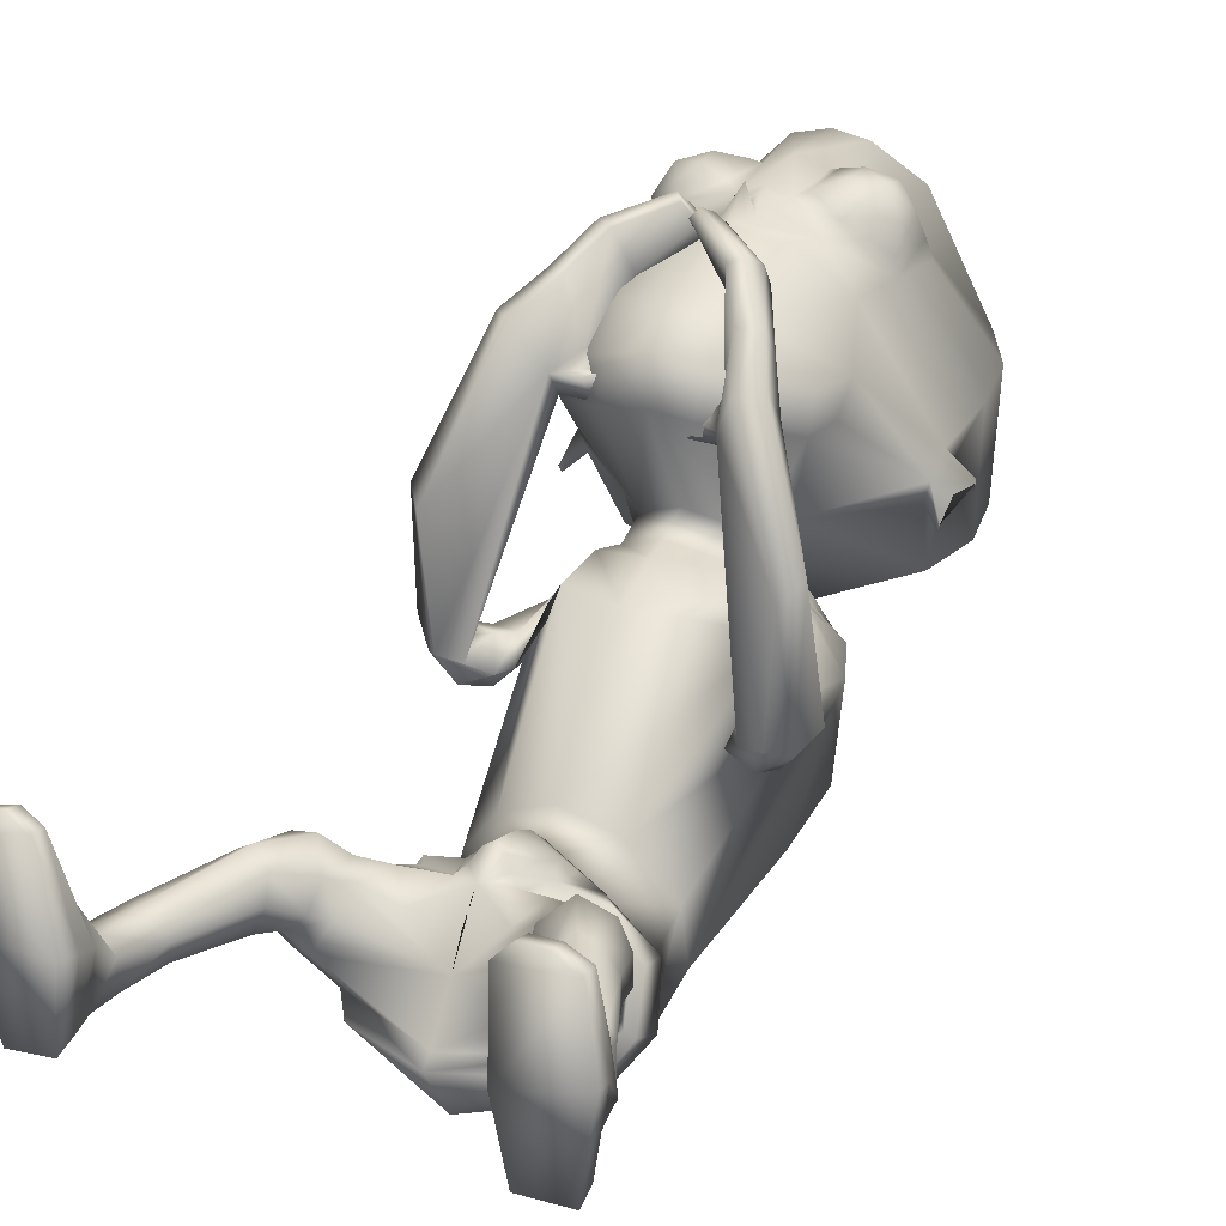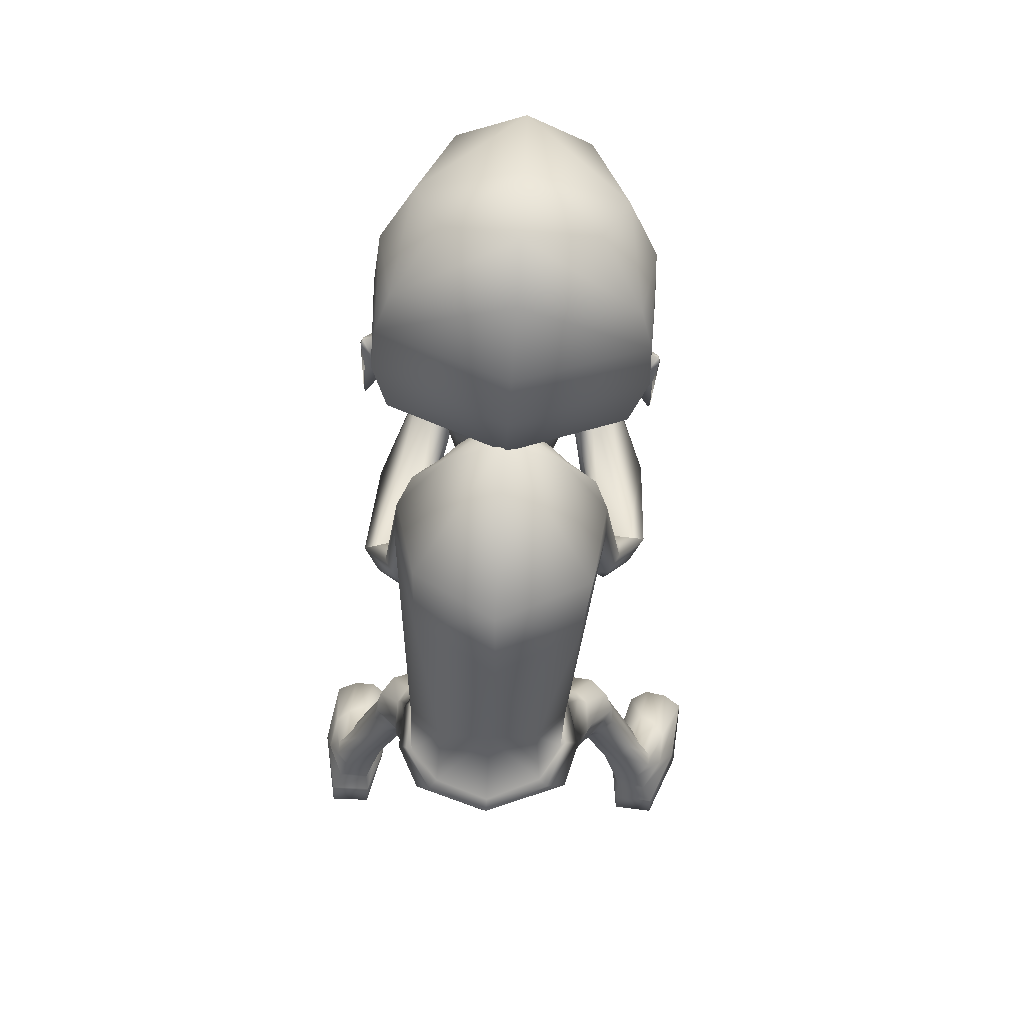
<metadata>
{"format":"obj","ext":"obj","renderer":"f3d","projection":"perspective","resolution":1024,"background":"white","views":[{"elev":13.4,"azim":27.8,"up":"+Z"},{"elev":65.9,"azim":-174.2,"up":"+Y"}]}
</metadata>
<code>
o untitled2:Mesh1.001
v 2.261 9.465 5.568
v 2.223 9.128 5.142
v 2.756 10.46 4.294
v 2.646 11.16 4.536
v 1.568 8.278 6.318
v 1.383 7.668 5.822
v 2.256 8.528 5.538
v 0.5771 3.397 -0.298
v 1.784 3.963 -0.3228
v 2.098 3.515 0.193
v 1.732 3.331 0.3413
v 0.7339 7.667 5.429
v 0.8379 7.601 5.54
v 0.8039 7.805 5.596
v 0.7352 7.853 5.52
v 2.895 11.45 4.17
v 2.94 11.35 4.136
v 2.919 11.37 4.061
v 2.89 11.49 4.105
v 2.565 12.73 3.618
v 0.402 13.14 2.737
v 0.4035 13.98 3.512
v 2.344 13.32 3.898
v 0.4335 14.37 4.429
v 1.642 14.24 4.615
v 2.915 10.38 3.843
v 2.874 10.41 3.767
v 2.903 10.76 4.036
v 2.923 10.74 4.114
v 2.636 11.34 4.319
v 2.643 10.56 4.017
v 1.735 11.82 7.057
v 1.133 11.25 7.531
v 1.293 11.23 7.559
v 1.868 11.63 7.29
v 1.091 10.4 7.314
v 1.274 10.48 7.394
v 1.63 10.05 6.91
v 1.757 10.19 7.115
v 2.237 10.64 6.455
v 2.217 10.66 6.698
v 2.333 11.43 6.576
v 2.288 11.35 6.823
v 1.67 11.04 7.607
v 1.994 11.28 7.455
v 1.656 10.65 7.524
v 1.874 10.43 7.275
v 2.235 10.71 7.043
v 2.25 11.13 7.133
v 2.041 10.85 7.456
v 2.112 4.759 -0.3541
v 1.729 4.43 -0.9659
v 1.438 5.367 -1.246
v 1.902 5.641 -0.6395
v 0.7272 4.451 1.581
v 0.8557 4.44 1.461
v 1.011 4.805 1.307
v 0.7248 4.831 1.569
v 1.268 5.677 0.7675
v 1.116 5.215 1.045
v 1.163 4.77 1.145
v 1.772 4.959 0.8803
v 1.738 4.507 -0.7064
v 1.542 3.687 -0.485
v 0.5666 3.261 -0.4609
v 1.72 4.929 0.8057
v 1.955 4.981 0.3182
v 2.074 5.029 0.3158
v 1.785 5.764 0.09473
v 1.246 5.67 0.6401
v 1.876 5.794 0.1408
v 1.803 5.651 -0.6615
v 1.991 4.725 -0.2698
v 1.32 5.406 -1.101
v 0.428 5.271 -1.315
v 0.4221 5.167 -1.49
v 1.122 4.733 0.9773
v 1.092 5.472 1.018
v 1.062 5.165 1.22
v 0.4386 6.728 -0.6601
v 1.265 6.66 -0.6595
v 0.6181 5.509 1.069
v 1.381 5.993 1.249
v 0.6622 5.801 1.57
v 1.853 6.248 0.541
v 1.833 6.476 -0.2088
v 0.34 9.3 -0.4174
v 1.723 9.11 0.3263
v 1.951 8.381 2.935
v 0.7501 7.048 3.381
v 2.239 8.548 2.159
v 2.254 9.03 1.945
v 0.3784 10.57 -0.01906
v 1.757 10.19 0.7852
v 1.805 8.906 3.269
v 0.7194 7.756 3.763
v 1.029 8.261 7.419
v 1.003 8.69 7.31
v 0.8698 8.614 7.13
v 0.9293 8.198 7.3
v 2.226 9.468 2.25
v 0.4956 11.57 2.492
v 1.413 10.92 2.418
v 1.511 8.951 3.43
v 0.6986 8.089 3.886
v 1.91 9.381 2.784
v 1.803 9.512 2.94
v 1.98 10.04 2.485
v 0.5436 3.816 -1.106
v 2.244 4.209 0.05797
v 1.813 4.491 0.941
v 2.201 4.451 0.5896
v 1.028 4.365 1.093
v 1.476 4.138 1.198
v 1.838 3.93 1.247
v 2.154 3.99 0.9912
v 2.307 3.947 0.7348
v 2.321 3.769 0.3772
v 0.6318 3.713 0.3846
v 1.621 3.467 0.7677
v 1.199 3.917 0.9099
v 1.618 3.731 1.119
v 2.845 0.6156 1.869
v 3.799 0.5199 1.889
v 3.507 0.5364 2.084
v 3.114 0.5747 2.095
v 2.388 3.337 0.4489
v 2 3.194 0.5132
v 2.709 3.545 0.6684
v 2.467 3.712 1.274
v 2.665 3.646 0.9686
v 2.061 3.642 1.464
v 1.737 3.414 1.184
v 1.725 3.226 0.8199
v 2.562 3.14 0.4257
v 2.305 2.965 0.4199
v 2.769 3.222 0.6288
v 2.62 3.117 1.205
v 2.773 3.186 0.9266
v 2.388 3.029 1.335
v 2.138 2.953 1.123
v 2.123 2.91 0.7668
v 2.958 2.249 0.3169
v 2.69 2.11 0.3297
v 3.148 2.285 0.4832
v 3.189 2.141 0.8623
v 3.232 2.235 0.6798
v 2.964 2.001 0.9029
v 2.731 1.979 0.807
v 2.625 2.001 0.5708
v 3.331 1.626 0.1371
v 2.879 1.559 0.1718
v 3.533 1.661 0.3507
v 3.405 1.556 0.7057
v 3.546 1.621 0.5741
v 3.208 1.456 0.7838
v 3.002 1.421 0.7554
v 2.841 1.457 0.5626
v 3.464 1.337 0.007625
v 2.985 1.244 0.03957
v 3.76 1.25 0.5876
v 3.471 1.167 1.389
v 3.704 1.195 1.157
v 3.208 1.198 1.478
v 3.039 1.187 1.148
v 2.854 1.226 0.6763
v 3.13 0.8083 2.102
v 3.497 0.7695 2.094
v 3.814 0.7465 1.945
v 3.899 0.8288 0.8888
v 3.614 1.056 -0.1752
v 2.945 0.968 -0.1123
v 2.755 0.9348 0.6789
v 2.865 0.8438 1.888
v 3.906 0.5774 0.8644
v 3.602 0.8244 -0.3421
v 2.955 0.761 -0.2806
v 2.79 0.6765 0.6599
v 2.021 7.653 1.722
v 1.814 7.68 1.973
v 2.466 7.805 1.935
v 2.274 7.725 1.674
v 1.919 7.826 2.334
v 2.256 7.88 2.338
v 1.988 7.413 2.351
v 2.498 7.533 2.364
v 2.884 7.472 2.259
v 2.608 7.338 1.939
v 2.199 7.248 1.733
v 1.827 7.282 1.939
v 2.665 7.295 2.411
v 2.232 7.202 2.306
v 1.967 7.702 4.94
v 2.287 7.597 5.386
v 2.599 6.867 3.615
v 2.833 7.087 3.879
v 2.308 7.227 5.729
v 2.027 6.952 5.66
v 2.078 7.071 2.03
v 2.393 7.044 2.033
v 1.635 7.431 5.233
v 1.583 7.709 5.033
v 0.6717 4.147 1.211
v 0.6355 3.916 0.7859
v 1.72 8.222 5.613
v 2.03 8.008 5.985
v 2.08 7.661 6.286
v 1.374 8.173 5.331
v 1.796 7.492 6.318
v 1.508 7.874 5.576
v 1.604 8.785 6.583
v 1.726 8.37 6.834
v 1.731 7.932 6.988
v 1.37 8.277 6.484
v 1.343 8.712 6.364
v 1.524 7.848 6.893
v 1.363 7.621 5.272
v 1.157 7.767 5.065
v 1.219 7.938 5.448
v 1.084 8.047 5.308
v 0.8593 9.036 7.046
v 0.9599 9.074 7.147
v 1.349 9.021 3.847
v 0.6906 8.522 4.168
v 1.361 9.291 3.342
v 0.5575 11.36 3.049
v 1.242 10.73 2.825
v 0.5777 10.88 3.163
v 0.9805 10.47 2.973
v 1.556 10.09 2.836
v 0.5744 9.35 3.128
v 1.401 9.739 3.538
v 0.5312 10.63 2.977
v 0.4626 11.46 2.411
v 2.39 11.32 3.095
v 0.7982 7.479 5.401
v 1.343 7.528 5.289
v 1.665 9.257 3.988
v 0.4284 12.27 2.475
v 2.618 12.13 3.316
v 0.8315 7.455 6.004
v 0.7556 11.17 7.701
v 0.7784 10.36 7.425
v 2.694 12.73 5.264
v 2.79 11.95 4.936
v 1.192 12.28 7.771
v 0.7146 12.28 7.893
v 2.131 13.82 5.476
v 0.4966 14.32 5.6
v 1.746 12.67 7.26
v 2.193 8.477 5.049
v 0.5991 13.71 7.027
v 0.8263 8.109 6.445
v 2.131 9.817 6.345
v 1.635 9.406 6.889
v 0.9996 9.685 7.14
v 0.9151 9.737 7.323
v 0.8129 9.785 7.536
v 0.81 9.318 7.082
v 0.7907 9.963 7.281
v 0.6986 5.179 1.484
v 0.6626 5.419 1.35
v 0.955 4.246 1.199
v 0.6366 5.567 1.273
v 0.9214 4.394 1.274
v 0.9487 10.21 7.27
v 0.7841 10.18 7.361
v -0.796 9.355 5.762
v -1.439 10.98 4.766
v -1.512 10.29 4.548
v -0.7766 9.022 5.344
v 0.06688 8.226 6.423
v -0.7121 8.421 5.746
v 0.2483 7.625 5.904
v -0.7615 3.376 0.481
v -1.17 3.636 0.4345
v -0.8668 4.055 -0.09635
v 0.5716 7.75 5.645
v 0.5802 7.948 5.695
v 0.5297 7.917 5.792
v 0.4939 7.708 5.785
v -1.75 11.26 4.432
v -1.756 11.3 4.366
v -1.778 11.17 4.327
v -1.789 11.15 4.404
v -1.612 12.54 3.836
v -1.417 13.15 4.094
v -0.7323 14.13 4.739
v -1.713 10.19 4.12
v -1.721 10.55 4.387
v -1.711 10.57 4.308
v -1.684 10.22 4.038
v -1.469 11.16 4.548
v -1.439 10.4 4.261
v -0.3388 11.73 7.17
v -0.4287 11.53 7.417
v 0.2042 11.18 7.62
v 0.3575 11.22 7.574
v 0.2735 10.44 7.45
v 0.4542 10.37 7.35
v -0.2062 10.12 7.227
v -0.08636 9.988 7.009
v -0.7438 10.54 6.865
v -0.7866 10.52 6.627
v -0.8668 11.22 6.998
v -0.9448 11.29 6.758
v -0.5042 11.17 7.594
v -0.1479 10.96 7.709
v -0.1066 10.58 7.623
v -0.327 10.34 7.4
v -0.732 10.59 7.21
v -0.7765 11 7.301
v -0.5117 10.74 7.599
v -1.073 4.863 -0.008037
v -0.8448 5.723 -0.2981
v -0.5989 5.432 -1.023
v -0.8953 4.541 -0.7076
v 0.4053 4.778 1.377
v 0.5712 4.434 1.495
v 0.1259 5.568 0.9053
v -0.3948 4.919 1.123
v 0.2222 4.712 1.24
v 0.2743 5.13 1.133
v -0.8451 4.611 -0.4521
v -0.6189 3.734 -0.3111
v -0.3732 4.892 1.034
v -0.8222 5.062 0.6483
v -0.7208 5.006 0.6141
v -0.5158 5.762 0.3884
v -0.577 5.801 0.4639
v 0.1091 5.569 0.7735
v -0.7634 5.711 -0.3535
v -0.9474 4.815 0.03871
v -0.4508 5.442 -0.916
v 0.2131 4.671 1.059
v 0.3498 5.11 1.3
v 0.2952 5.367 1.103
v -0.3527 6.612 -0.5239
v -0.0992 5.915 1.365
v -0.6637 6.156 0.7828
v -0.7981 6.406 0.02882
v -0.9368 8.901 0.5421
v -0.6327 8.286 3.24
v -1.077 8.36 2.549
v -1.201 8.819 2.32
v -1.061 9.98 0.9976
v -0.5159 8.854 3.514
v 0.5301 8.731 7.512
v 0.6257 8.639 7.408
v 0.6718 8.993 7.136
v 0.5466 9.114 7.296
v -1.179 9.297 2.6
v -0.4204 10.9 2.6
v -0.2305 8.917 3.594
v -0.6542 9.452 3.172
v -0.7741 9.285 3.061
v -0.9604 9.955 2.747
v -1.216 4.353 0.3986
v -0.9906 4.526 0.9135
v -0.5086 4.447 1.14
v 0.2894 4.326 1.156
v -0.927 4.017 1.248
v -0.5652 3.867 1.396
v -0.1704 4.052 1.296
v -1.151 4.033 1.045
v -1.298 3.908 0.6956
v -0.5307 3.443 0.8589
v -0.4104 3.655 1.205
v 0.02202 3.847 0.9543
v -2.069 0.7107 2.247
v -2.368 0.7255 2.437
v -2.757 0.7555 2.375
v -3.021 0.7822 2.143
v -1.055 3.284 0.7049
v -1.422 3.488 0.7523
v -1.634 3.709 1.056
v -1.494 3.768 1.339
v -1.216 3.767 1.583
v -0.8004 3.616 1.657
v -0.6065 3.379 1.29
v -0.7122 3.239 0.9293
v -1.23 3.071 0.7038
v -1.486 3.256 0.7319
v -1.669 3.336 0.9485
v -1.651 3.286 1.236
v -1.486 3.208 1.506
v -1.244 3.112 1.618
v -1.015 3.035 1.388
v -1.03 3.001 1.033
v -1.613 2.219 0.6188
v -1.879 2.361 0.6218
v -2.061 2.396 0.7982
v -2.135 2.344 0.9978
v -2.084 2.246 1.176
v -1.859 2.103 1.203
v -1.631 2.08 1.095
v -1.537 2.105 0.8544
v -1.818 1.671 0.4543
v -2.27 1.744 0.4482
v -2.451 1.782 0.6714
v -2.455 1.74 0.8943
v -2.313 1.667 1.02
v -2.115 1.563 1.088
v -1.91 1.523 1.053
v -1.754 1.558 0.8527
v -1.929 1.346 0.3275
v -2.407 1.451 0.316
v -2.69 1.43 0.861
v -2.706 1.395 1.427
v -2.519 1.343 1.682
v -2.27 1.329 1.803
v -2.037 1.273 1.49
v -1.794 1.283 1.025
v -2.707 0.9835 2.382
v -2.344 0.9587 2.438
v -3.002 1.01 2.193
v -2.578 1.113 0.1626
v -2.931 1.062 1.144
v -1.902 1.035 0.1971
v -1.751 0.9757 1.056
v -2.052 0.9395 2.26
v -2.576 0.8505 0.03368
v -2.978 0.8138 1.126
v -1.923 0.797 0.06519
v -1.831 0.7252 1.047
v -0.7902 7.513 2.437
v -1.028 7.458 2.22
v -1.315 7.545 2.208
v -1.468 7.65 2.486
v -1.174 7.728 2.843
v -0.845 7.69 2.795
v -1.43 7.422 2.939
v -0.9241 7.307 2.862
v -1.631 7.133 2.618
v -1.863 7.288 2.988
v -0.8218 7.137 2.446
v -1.235 7.062 2.306
v -1.6 7.167 3.034
v -0.9578 7.668 5.93
v -0.7119 7.723 5.452
v -1.167 7.078 2.845
v -1.517 6.729 4.239
v -0.6171 7.092 6.265
v -0.8925 7.373 6.335
v -1.724 6.955 4.493
v -1.066 6.915 2.583
v -0.3429 7.712 5.426
v -0.3417 7.48 5.682
v -1.401 6.861 2.664
v -0.6055 8.187 6.366
v -0.3768 8.32 5.897
v -0.5773 7.902 6.731
v -0.08962 8.212 5.572
v -0.1662 7.975 5.899
v -0.2824 7.745 6.736
v -0.1975 8.693 6.964
v -0.09958 9.031 6.612
v -0.1843 8.316 7.229
v 0.1415 8.911 6.404
v 0.1299 8.533 6.635
v 0.02032 8.21 7.148
v 0.07772 7.779 5.359
v -0.07584 7.676 5.628
v 0.08927 8.013 5.705
v 0.1899 8.09 5.521
v 0.5805 9.443 7.037
v 0.6756 9.379 6.946
v -0.04196 8.988 3.958
v -0.1595 9.27 3.47
v -0.156 10.71 2.965
v 0.1419 10.46 3.056
v -0.4824 10.06 3.001
v -0.2022 9.701 3.655
v -1.357 11.16 3.301
v 0.2412 7.488 5.37
v -0.3637 9.199 4.141
v -1.637 11.93 3.54
v -1.567 12.54 5.487
v -1.618 11.75 5.174
v 0.2291 12.24 7.823
v -1.089 13.67 5.643
v -0.4105 12.58 7.375
v -0.6977 8.375 5.259
v -0.6156 9.718 6.51
v -0.03186 9.347 6.991
v 0.5951 9.67 7.165
v 0.6935 9.729 7.336
v 0.3777 4.197 1.234
v 0.4518 4.373 1.322
v 0.6089 10.2 7.289
f 1 2 3 4
f 5 6 7 1
f 8 9 10 11
f 12 13 14 15
f 16 17 18 19
f 20 21 22 23
f 23 22 24 25
f 26 27 28 29
f 30 4 16 19
f 3 31 27 26
f 18 17 29 28
f 32 33 34 35
f 33 36 37 34
f 36 38 39 37
f 38 40 41 39
f 40 42 43 41
f 42 32 35 43
f 35 34 44 45
f 34 37 46 44
f 37 39 47 46
f 39 41 48 47
f 41 43 49 48
f 43 35 45 49
f 50 45 44 46
f 50 46 47 48
f 50 48 49 45
f 51 52 53 54
f 55 56 57 58
f 59 60 61 62
f 63 9 64 52
f 9 8 65 64
f 66 67 68 62
f 69 70 59 71
f 72 69 71 54
f 67 73 51 68
f 73 63 52 51
f 74 72 54 53
f 75 74 53 76
f 77 66 62 61
f 60 59 78 79
f 61 60 79 57
f 74 75 80 81
f 82 70 83 84
f 70 69 85 83
f 72 74 81 86
f 81 80 87 88
f 84 83 89 90
f 83 85 91 89
f 86 81 88 92
f 88 87 93 94
f 90 89 95 96
f 97 98 99 100
f 92 88 94 101
f 94 93 102 103
f 96 95 104 105
f 95 106 107 104
f 101 94 103 108
f 109 52 64 65
f 63 73 110 9
f 67 66 111 112
f 66 77 113 111
f 111 114 115 116
f 112 111 116 117
f 9 110 118 10
f 119 8 11 120
f 114 121 122 115
f 123 124 125 126
f 11 10 127 128
f 10 118 129 127
f 117 116 130 131
f 116 115 132 130
f 115 122 133 132
f 120 11 128 134
f 128 127 135 136
f 127 129 137 135
f 131 130 138 139
f 130 132 140 138
f 132 133 141 140
f 134 128 136 142
f 136 135 143 144
f 135 137 145 143
f 139 138 146 147
f 138 140 148 146
f 140 141 149 148
f 142 136 144 150
f 144 143 151 152
f 143 145 153 151
f 147 146 154 155
f 146 148 156 154
f 148 149 157 156
f 150 144 152 158
f 152 151 159 160
f 151 153 161 159
f 155 154 162 163
f 154 156 164 162
f 156 157 165 164
f 158 152 160 166
f 162 164 167 168
f 163 162 168 169
f 159 161 170 171
f 160 159 171 172
f 166 160 172 173
f 164 165 174 167
f 171 170 175 176
f 172 171 176 177
f 173 172 177 178
f 167 174 123 126
f 168 167 126 125
f 169 168 125 124
f 177 176 175 178
f 89 91 179 180
f 92 101 181 182
f 106 95 183 184
f 95 89 180 183
f 184 183 185 186
f 182 181 187 188
f 180 179 189 190
f 183 180 190 185
f 191 192 193 194
f 195 196 197 198
f 199 200 201 202
f 192 199 202 193
f 203 204 119 121
f 122 121 119 120
f 133 122 120 134
f 141 133 134 142
f 149 141 142 150
f 157 149 150 158
f 165 157 158 166
f 174 165 166 173
f 123 174 173 178
f 178 175 124 123
f 170 169 124 175
f 161 163 169 170
f 153 155 163 161
f 145 147 155 153
f 137 139 147 145
f 129 131 139 137
f 118 117 131 129
f 110 112 117 118
f 73 67 112 110
f 85 69 72 86
f 91 85 86 92
f 179 91 92 182
f 189 179 182 188
f 201 200 195 198
f 196 191 194 197
f 181 184 186 187
f 101 106 184 181
f 107 106 101 108
f 186 185 192 191
f 187 186 191 196
f 188 187 196 195
f 200 189 188 195
f 190 189 200 199
f 185 190 199 192
f 194 193 205 206
f 197 194 206 207
f 193 202 208 205
f 201 198 209 210
f 198 197 207 209
f 206 205 211 212
f 207 206 212 213
f 208 210 214 215
f 205 208 215 211
f 210 209 216 214
f 209 207 213 216
f 202 201 217 218
f 201 210 219 217
f 210 208 220 219
f 208 202 218 220
f 218 217 13 12
f 217 219 14 13
f 219 220 15 14
f 220 218 12 15
f 211 215 221 222
f 212 211 222 98
f 213 212 98 97
f 216 213 97 100
f 214 216 100 99
f 215 214 99 221
f 99 98 222 221
f 105 104 223 224
f 225 223 104 107
f 103 102 226 227
f 227 226 228 229
f 229 225 230 227
f 225 107 108 230
f 230 108 103 227
f 229 228 231 225
f 232 233 234 235
f 236 224 223 237
f 238 232 235 31 3
f 235 234 239 240
f 236 237 6 241
f 242 243 36 33
f 244 245 20 23
f 242 33 246 247
f 248 244 23 25
f 249 248 25 24
f 240 239 21 20
f 245 4 30 240 20
f 32 244 248 250
f 42 245 244 32
f 40 4 245 42
f 251 238 3 2
f 246 33 32 250
f 246 250 252 247
f 252 250 248 249
f 6 5 253 241
f 6 237 251 7
f 223 238 251 237
f 225 232 238 223
f 225 231 233 232
f 30 31 235 240
f 4 3 17 16
f 31 30 19 18
f 31 18 28 27
f 17 3 26 29
f 254 40 38 255
f 4 40 254 1
f 256 257 258 259
f 260 258 257 256
f 255 259 253 5
f 254 255 5 1
f 7 251 2 1
f 38 256 259 255
f 261 79 78 262
f 62 68 71 59
f 54 71 68 51
f 52 109 76 53
f 58 57 79 261
f 111 113 263 114
f 70 82 264 59
f 263 113 265 203
f 113 77 61 265
f 59 264 262 78
f 203 265 56 55
f 265 61 57 56
f 263 203 121 114
f 36 266 256 38
f 243 267 266 36
f 256 266 267 260
f 268 269 270 271
f 272 268 273 274
f 8 275 276 277
f 278 279 280 281
f 282 283 284 285
f 286 287 22 21
f 287 288 24 22
f 289 290 291 292
f 293 283 282 269
f 270 289 292 294
f 284 291 290 285
f 295 296 297 298
f 298 297 299 300
f 300 299 301 302
f 302 301 303 304
f 304 303 305 306
f 306 305 296 295
f 296 307 308 297
f 297 308 309 299
f 299 309 310 301
f 301 310 311 303
f 303 311 312 305
f 305 312 307 296
f 313 309 308 307
f 313 311 310 309
f 313 307 312 311
f 314 315 316 317
f 55 58 318 319
f 320 321 322 323
f 324 317 325 277
f 277 325 65 8
f 326 321 327 328
f 329 330 320 331
f 332 315 330 329
f 328 327 314 333
f 333 314 317 324
f 334 316 315 332
f 75 76 316 334
f 335 322 321 326
f 323 336 337 320
f 322 318 336 323
f 334 338 80 75
f 82 84 339 331
f 331 339 340 329
f 332 341 338 334
f 338 342 87 80
f 84 90 343 339
f 339 343 344 340
f 341 345 342 338
f 342 346 93 87
f 90 96 347 343
f 348 349 350 351
f 345 352 346 342
f 346 353 102 93
f 96 105 354 347
f 347 354 355 356
f 352 357 353 346
f 109 65 325 317
f 324 277 358 333
f 328 359 360 326
f 326 360 361 335
f 360 362 363 364
f 359 365 362 360
f 277 276 366 358
f 119 367 275 8
f 364 363 368 369
f 370 371 372 373
f 275 374 375 276
f 276 375 376 366
f 365 377 378 362
f 362 378 379 363
f 363 379 380 368
f 367 381 374 275
f 374 382 383 375
f 375 383 384 376
f 377 385 386 378
f 378 386 387 379
f 379 387 388 380
f 381 389 382 374
f 382 390 391 383
f 383 391 392 384
f 385 393 394 386
f 386 394 395 387
f 387 395 396 388
f 389 397 390 382
f 390 398 399 391
f 391 399 400 392
f 393 401 402 394
f 394 402 403 395
f 395 403 404 396
f 397 405 398 390
f 398 406 407 399
f 399 407 408 400
f 401 409 410 402
f 402 410 411 403
f 403 411 412 404
f 405 413 406 398
f 410 414 415 411
f 409 416 414 410
f 407 417 418 408
f 406 419 417 407
f 413 420 419 406
f 411 415 421 412
f 417 422 423 418
f 419 424 422 417
f 420 425 424 419
f 415 371 370 421
f 414 372 371 415
f 416 373 372 414
f 424 425 423 422
f 343 426 427 344
f 345 428 429 352
f 356 430 431 347
f 347 431 426 343
f 430 432 433 431
f 428 434 435 429
f 426 436 437 427
f 431 433 436 426
f 438 439 440 441
f 442 443 444 445
f 446 447 448 449
f 441 440 447 446
f 203 369 119 204
f 368 367 119 369
f 380 381 367 368
f 388 389 381 380
f 396 397 389 388
f 404 405 397 396
f 412 413 405 404
f 421 420 413 412
f 370 425 420 421
f 425 370 373 423
f 418 423 373 416
f 408 418 416 409
f 400 408 409 401
f 392 400 401 393
f 384 392 393 385
f 376 384 385 377
f 366 376 377 365
f 358 366 365 359
f 333 358 359 328
f 340 341 332 329
f 344 345 341 340
f 427 428 345 344
f 437 434 428 427
f 448 443 442 449
f 445 444 439 438
f 429 435 432 430
f 352 429 430 356
f 355 357 352 356
f 432 438 441 433
f 435 445 438 432
f 434 442 445 435
f 449 442 434 437
f 436 446 449 437
f 433 441 446 436
f 439 450 451 440
f 444 452 450 439
f 440 451 453 447
f 448 454 455 443
f 443 455 452 444
f 450 456 457 451
f 452 458 456 450
f 453 459 460 454
f 451 457 459 453
f 454 460 461 455
f 455 461 458 452
f 447 462 463 448
f 448 463 464 454
f 454 464 465 453
f 453 465 462 447
f 462 278 281 463
f 463 281 280 464
f 464 280 279 465
f 465 279 278 462
f 457 466 467 459
f 456 351 466 457
f 458 348 351 456
f 461 349 348 458
f 460 350 349 461
f 459 467 350 460
f 350 467 466 351
f 105 224 468 354
f 469 355 354 468
f 353 470 226 102
f 470 471 228 226
f 471 470 472 469
f 469 472 357 355
f 472 470 353 357
f 471 469 231 228
f 473 474 234 233
f 236 475 468 224
f 476 270 294 474 473
f 474 477 239 234
f 236 241 274 475
f 242 298 300 243
f 478 287 286 479
f 242 247 480 298
f 481 288 287 478
f 249 24 288 481
f 477 286 21 239
f 479 286 477 293 269
f 295 482 481 478
f 306 295 478 479
f 304 306 479 269
f 483 271 270 476
f 480 482 295 298
f 480 247 252 482
f 252 249 481 482
f 274 241 253 272
f 274 273 483 475
f 468 475 483 476
f 469 468 476 473
f 469 473 233 231
f 293 477 474 294
f 269 282 285 270
f 294 284 283 293
f 294 292 291 284
f 285 290 289 270
f 484 485 302 304
f 269 268 484 304
f 486 259 258 487
f 260 486 487 258
f 485 272 253 259
f 484 268 272 485
f 273 268 271 483
f 302 485 259 486
f 261 262 337 336
f 321 320 330 327
f 315 314 327 330
f 317 316 76 109
f 58 261 336 318
f 360 364 488 361
f 331 320 264 82
f 488 203 489 361
f 361 489 322 335
f 320 337 262 264
f 203 55 319 489
f 489 319 318 322
f 488 364 369 203
f 300 302 486 490
f 243 300 490 267
f 486 260 267 490

</code>
